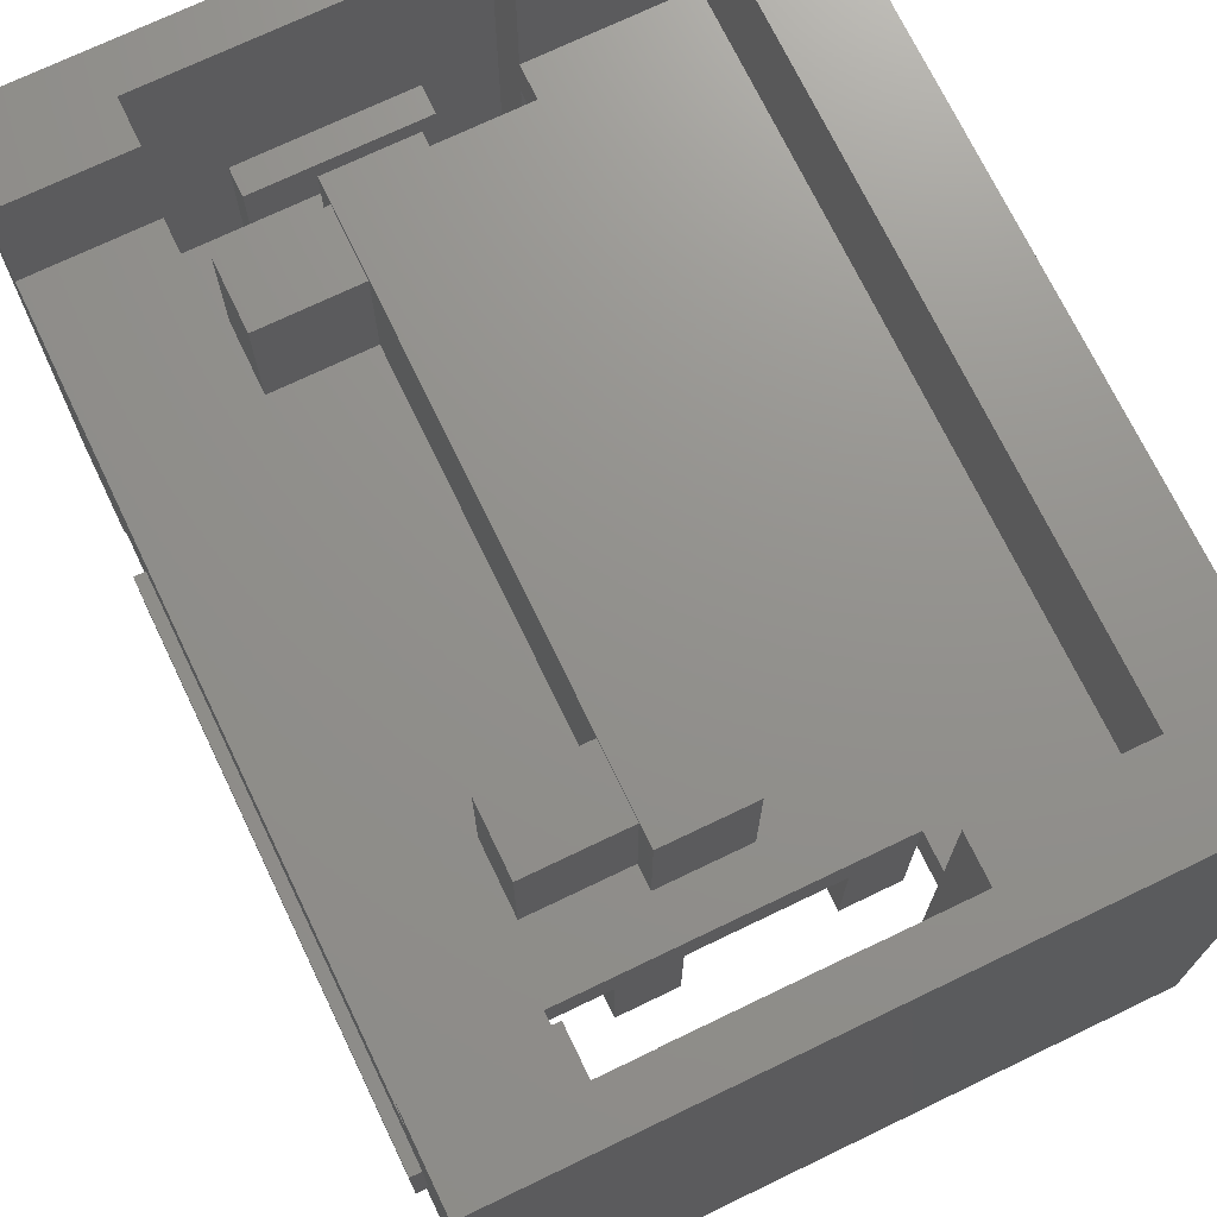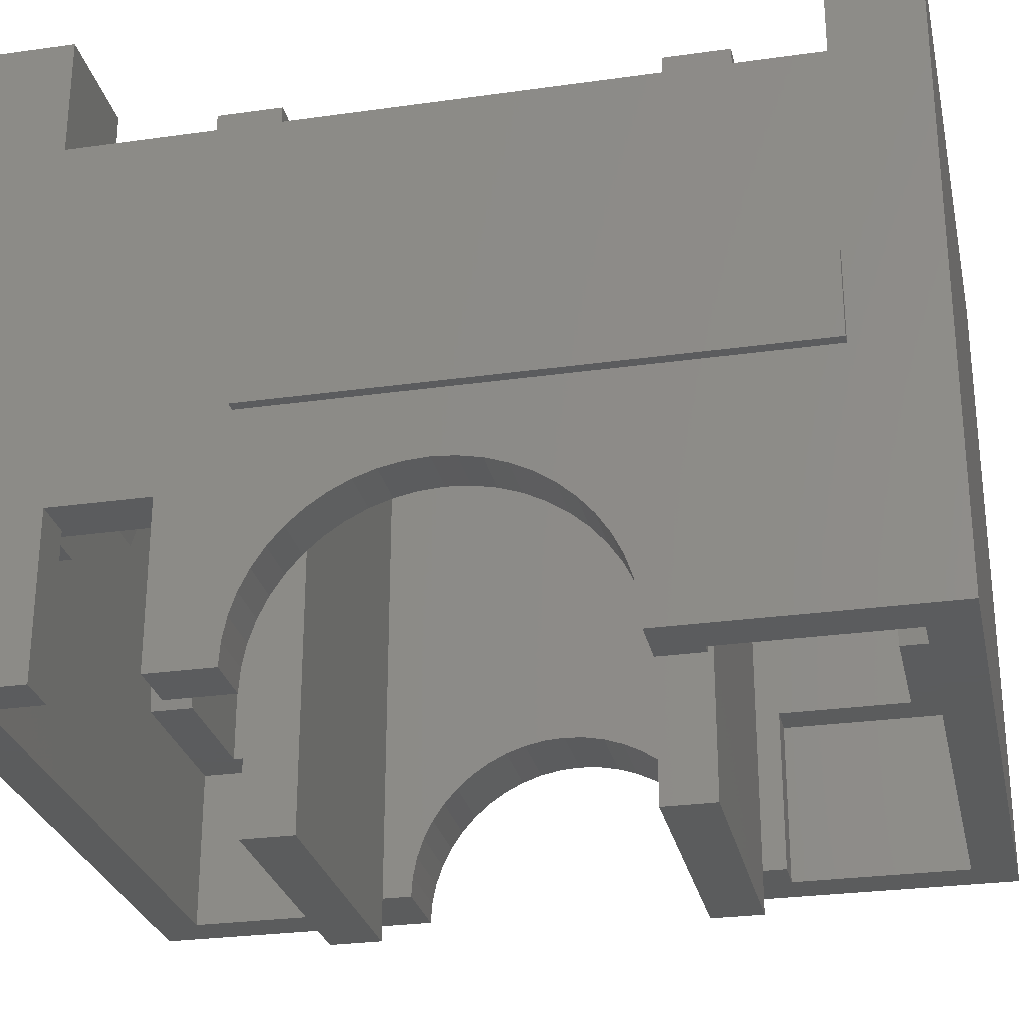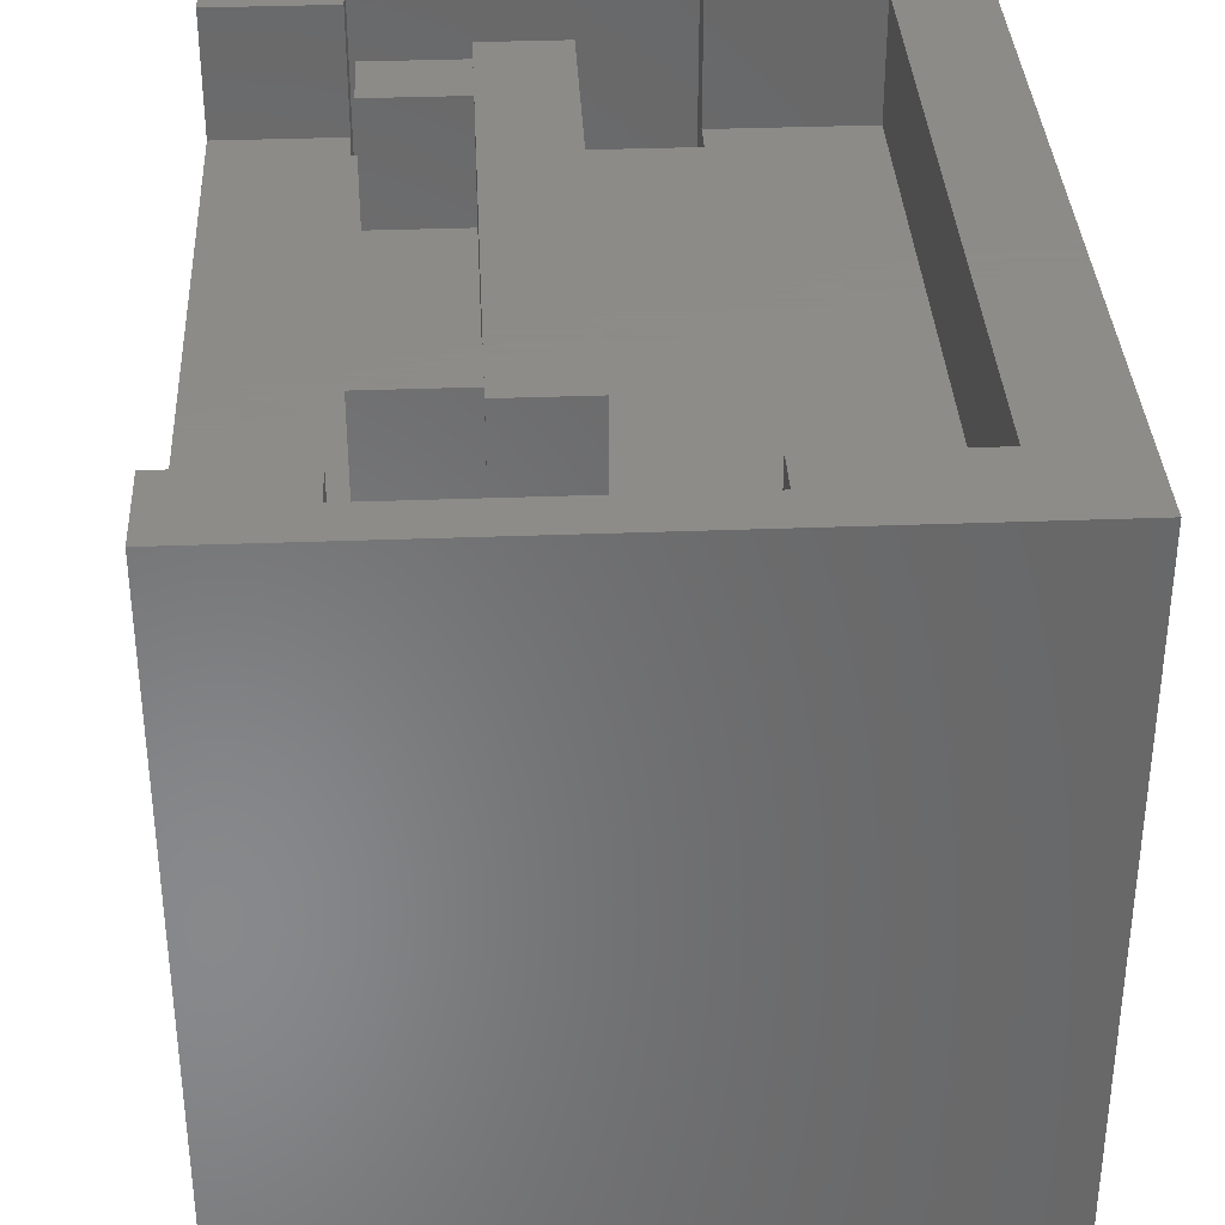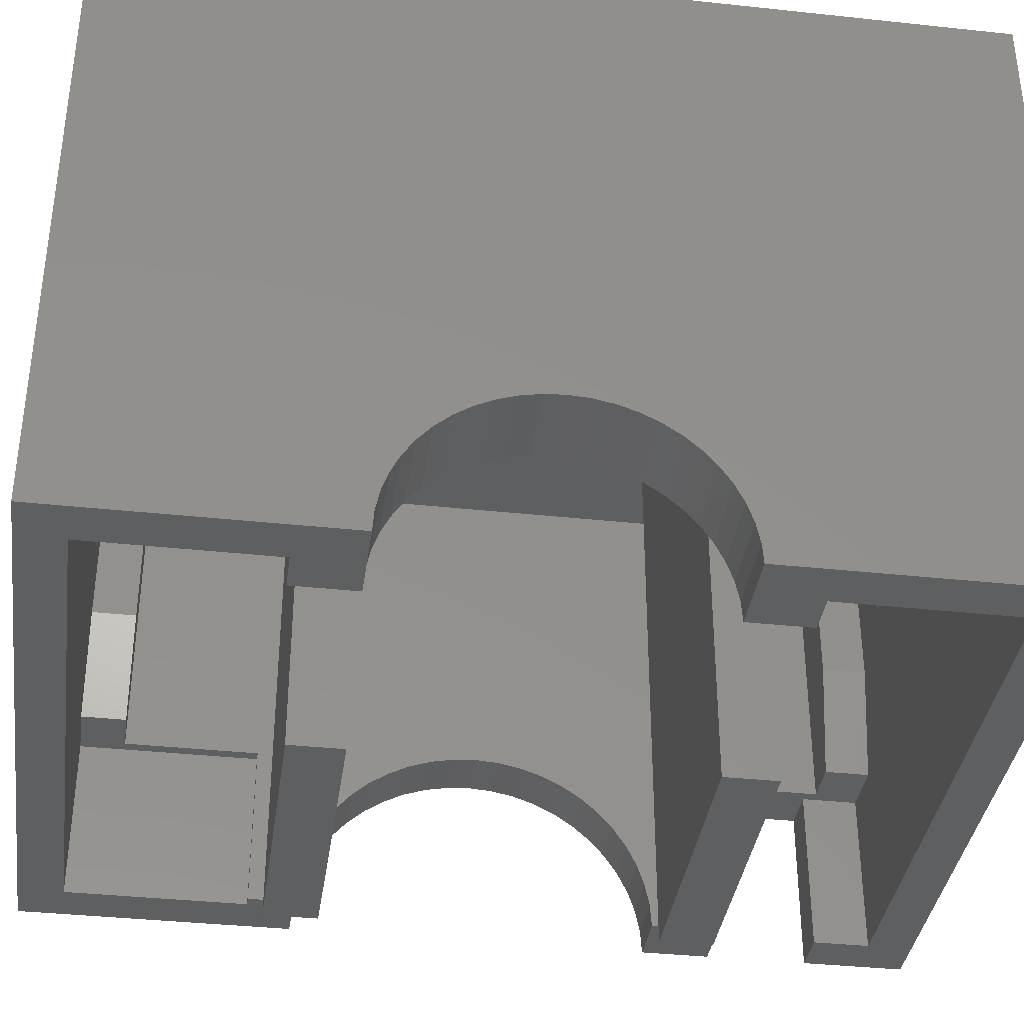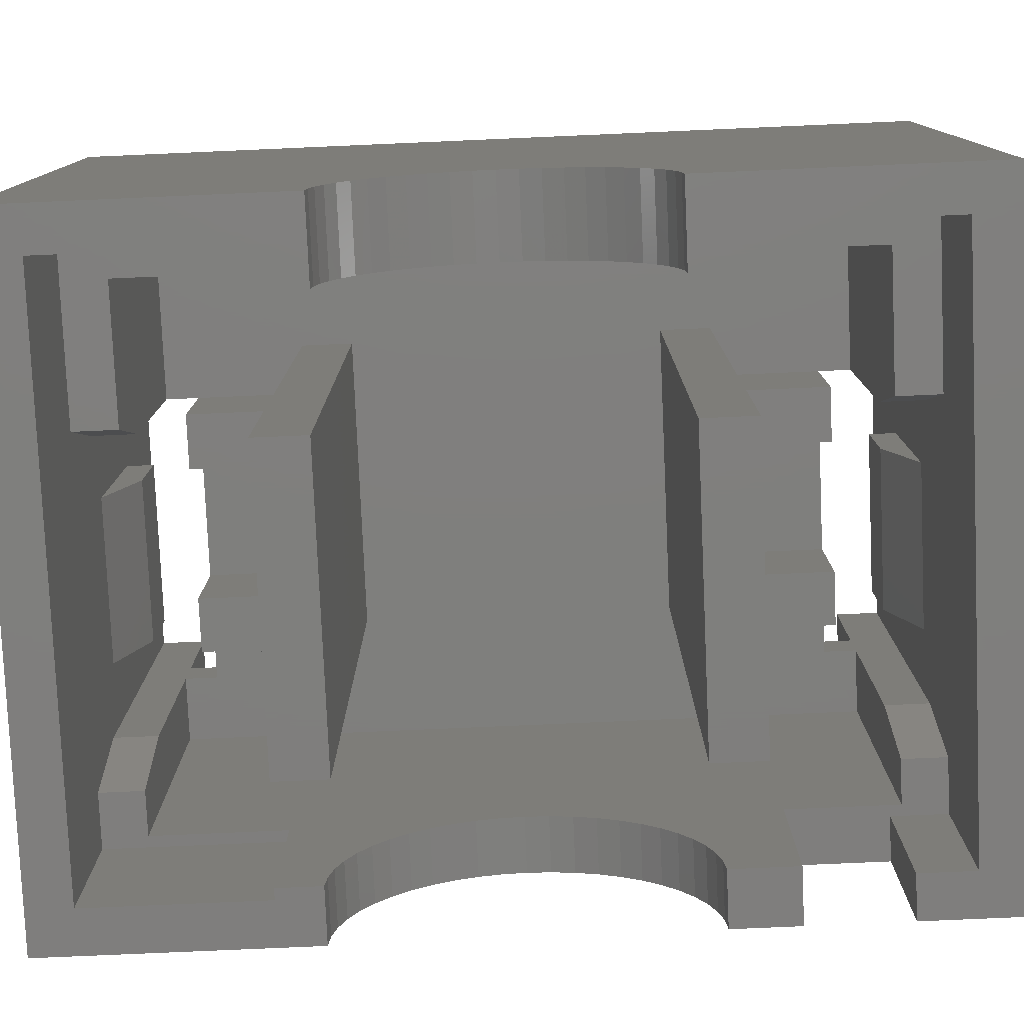
<metadata>
{"format":"stl","ext":"stl","renderer":"f3d","projection":"perspective","resolution":1024,"background":"white","views":[{"elev":72.0,"azim":-25.7,"up":"+Y"},{"elev":-27.5,"azim":-77.8,"up":"+Y"},{"elev":35.2,"azim":-2.9,"up":"+Y"},{"elev":-37.3,"azim":82.1,"up":"+Y"},{"elev":-79.0,"azim":92.5,"up":"+Y"}]}
</metadata>
<code>
# stl→obj: 290 verts, 532 faces
v 8 19.2 -8
v 6.4 19.2 6.4
v 8 19.2 8
v 6.4 19.2 -6.4
v 3.6 19.2 7.2
v 3.6 19.2 6.4
v -4 19.2 8
v -1.8 19.2 7.2
v -1.8 19.2 6.4
v -4 19.2 6.4
v 3.6 19.2 -6.4
v 3.6 19.2 -7.2
v -1.8 19.2 -7.2
v -4 19.2 -8
v -4 19.2 -6.4
v -1.8 19.2 -6.4
v -1.8 17 5.8
v -4 17 6.4
v -1.8 17 6.4
v -1.8 17 -5.8
v -4 17 -6.4
v -1.8 17 -6.4
v 3.6 17 -5.8
v 3.6 17 5.8
v 3.6 17 6.4
v 6.4 17 6.4
v 6.4 17 -6.4
v 3.6 17 -6.4
v 1.6 19.2 5
v 0.1 19.2 -5
v 0.1 19.2 5
v 1.6 19.2 -5
v 0.1 17 5
v 1.6 17 5
v 1.6 17 -5
v 0.1 17 -5
v -1.6 19.12 4.6
v 0.1 19.12 3.4
v -1.6 19.12 3.4
v 0.1 19.12 4.6
v -1.6 17 3.4
v -1.6 17 4.6
v 0.1 17 4.6
v 0.1 17 3.4
v -1.6 19.12 -3.4
v 0.1 19.12 -4.6
v -1.6 19.12 -4.6
v 0.1 19.12 -3.4
v -1.6 17 -4.6
v -1.6 17 -3.4
v 0.1 17 -3.4
v 0.1 17 -4.6
v 8 7.2 8
v -4 7.2 8
v 8 7.2 -8
v -4 7.2 -8
v 8 10.07 2.875
v 8 7.2 2.875
v 8 7.575 2.85
v 8 7.944 2.777
v 8 8.3 2.656
v 8 8.637 2.49
v 8 8.95 2.281
v 8 9.233 2.033
v 8 9.481 1.75
v 8 9.69 1.438
v 8 9.856 1.1
v 8 9.977 0.744
v 8 10.05 0.3752
v 8 10.07 0
v 8 10.07 -2.875
v 8 10.05 -0.3752
v 8 9.977 -0.744
v 8 9.856 -1.1
v 8 9.69 -1.438
v 8 9.481 -1.75
v 8 9.233 -2.033
v 8 8.95 -2.281
v 8 8.637 -2.49
v 8 8.3 -2.656
v 8 7.944 -2.777
v 8 7.575 -2.85
v 8 7.2 -2.875
v -4 10.4 3.2
v -4 7.2 3.2
v -4 7.618 3.172
v -4 8.028 3.091
v -4 8.425 2.957
v -4 8.8 2.771
v -4 9.148 2.539
v -4 9.463 2.263
v -4 9.739 1.948
v -4 9.971 1.6
v -4 10.16 1.225
v -4 10.29 0.8282
v -4 10.37 0.4176
v -4 10.4 0
v -4 10.4 -3.2
v -4 10.37 -0.4176
v -4 10.29 -0.8282
v -4 10.16 -1.225
v -4 9.971 -1.6
v -4 9.739 -1.948
v -4 9.463 -2.263
v -4 9.148 -2.539
v -4 8.8 -2.771
v -4 8.425 -2.957
v -4 8.028 -3.091
v -4 7.618 -3.172
v -4 7.2 -3.2
v -4 10.2 -6.2
v -4 7.2 -6.2
v -4 10.2 -4.4
v -4 7.2 -4.4
v -4.2 13.2 6.4
v -4.2 11.6 -3.2
v -4.2 11.6 6.4
v -4.2 13.2 -3.2
v -4 11.6 6.4
v -4 13.2 6.4
v -4 13.2 -3.2
v -4 11.6 -3.2
v -3.2 7.2 4
v -3 7.2 3.2
v -3 7.2 4
v -3.2 7.2 7.2
v 7.2 7.2 7.2
v 7.2 7.2 4
v 6.5 7.2 2.875
v 6.5 7.2 4
v -3.2 7.2 -7.2
v -3.2 7.2 -6.2
v 7.2 7.2 -7.2
v 7.2 7.2 -4
v 6.5 7.2 -4
v 6.5 7.2 -2.875
v -3 7.618 3.172
v -3 8.028 3.091
v -3 8.425 2.957
v -3 8.8 2.771
v -3 9.148 2.539
v -3 9.463 2.263
v -3 9.739 1.948
v -3 9.971 1.6
v -3 10.16 1.225
v -3 10.29 0.8282
v -3 10.37 0.4176
v -3 10.4 0
v -3 10.37 -0.4176
v -3 10.29 -0.8282
v -3 10.16 -1.225
v -3 9.971 -1.6
v -3 9.739 -1.948
v -3 9.463 -2.263
v -3 9.148 -2.539
v -3 8.8 -2.771
v -3 8.425 -2.957
v -3 8.028 -3.091
v -3 7.618 -3.172
v -3 7.2 -3.2
v 6.5 7.575 2.85
v 6.5 7.944 2.777
v 6.5 8.3 2.656
v 6.5 8.637 2.49
v 6.5 8.95 2.281
v 6.5 9.233 2.033
v 6.5 9.481 1.75
v 6.5 9.69 1.438
v 6.5 9.856 1.1
v 6.5 9.977 0.744
v 6.5 10.05 0.3752
v 6.5 10.07 0
v 6.5 10.05 -0.3752
v 6.5 9.977 -0.744
v 6.5 9.856 -1.1
v 6.5 9.69 -1.438
v 6.5 9.481 -1.75
v 6.5 9.233 -2.033
v 6.5 8.95 -2.281
v 6.5 8.637 -2.49
v 6.5 8.3 -2.656
v 6.5 7.944 -2.777
v 6.5 7.575 -2.85
v 4 10.2 7.2
v 7.2 10.2 7.2
v -3.2 10.2 7.2
v -2.2 10.2 7.2
v 3.6 12.2 7.2
v -1.8 12.2 7.2
v 7.2 10.2 -7.2
v 4 10.2 -7.2
v -3.2 10.2 -7.2
v -2.2 10.2 -7.2
v -1.8 12.2 -7.2
v 3.6 12.2 -7.2
v 7.2 10.2 4
v 6.5 10.2 4
v 6.5 10.2 6.4
v 4 10.2 6.4
v 3.6 12.2 6.4
v -3.2 10.2 4
v -3 10.2 4
v -3 10.2 6.4
v -2.2 10.2 6.4
v -1.8 12.2 6.4
v -3.2 10.2 -6.2
v -3 7.2 -4.4
v -3 10.2 -4.4
v -2.2 10.2 -6.4
v -3 10.2 -6.4
v -1.8 12.2 -6.4
v 7.2 10.2 -4
v 6.5 10.2 -4
v 4 10.2 -6.4
v 6.5 10.2 -6.4
v 3.6 12.2 -6.4
v 6.5 10.07 2.875
v 6.5 10.07 -2.875
v 6.5 16.2 -6.4
v 6.5 16.2 6.4
v -3 10.4 3.2
v -3 10.4 -3.2
v -3 16.2 -6.4
v -3 16.2 6.4
v 3.6 16.2 -6.4
v 3.6 16.2 6.4
v -1.8 16.2 -6.4
v -1.8 16.2 6.4
v -1.8 16.2 -5.8
v -1.8 16.2 5.8
v -0.8 16.2 -5.8
v -0.8 16.2 -2.875
v -0.8 16.2 5.8
v -0.8 16.2 2.875
v 4.5 16.2 2.875
v 4.5 16.2 -2.875
v 2.6 16.2 -5.8
v 0.2 16.2 -3.8
v 0.2 16.2 -5.8
v 2.6 16.2 -3.8
v 2.6 16.2 3.8
v 0.2 16.2 5.8
v 0.2 16.2 3.8
v 2.6 16.2 5.8
v 3.6 16.2 -3.8
v 4.5 16.2 -3.8
v 4.5 16.2 3.8
v 3.6 16.2 3.8
v 4.5 5.7 -2.875
v -0.8 5.7 -3.8
v 4.5 5.7 -3.8
v -0.8 5.7 -2.875
v -0.8 14.2 -3.8
v -0.8 14.2 -5.8
v 0.2 14.2 -3.8
v 0.2 14.2 -5.8
v 3.6 14.2 -5.8
v 2.6 14.2 -3.8
v 2.6 14.2 -5.8
v 3.6 14.2 -3.8
v 3.6 16.2 -5.8
v 4.5 5.7 2.875
v -0.8 5.7 3.8
v 4.5 5.7 3.8
v -0.8 5.7 2.875
v -0.8 14.2 5.8
v -0.8 14.2 3.8
v 0.2 14.2 3.8
v 0.2 14.2 5.8
v 3.6 14.2 3.8
v 2.6 14.2 5.8
v 2.6 14.2 3.8
v 3.6 14.2 5.8
v 3.6 16.2 5.8
v -0.6 14.4 -6.7
v 2.4 12.8 -7.2
v -0.6 12.8 -7.2
v 2.4 14.4 -6.7
v 2.4 16 -6.7
v -0.6 16 -6.7
v 2.4 16 -7.2
v -0.6 16 -7.2
v 2.4 14.4 6.7
v -0.6 12.8 7.2
v 2.4 12.8 7.2
v -0.6 14.4 6.7
v -0.6 16 6.7
v 2.4 16 6.7
v -0.6 16 7.2
v 2.4 16 7.2
f 1 2 3
f 2 1 4
f 5 2 6
f 2 5 3
f 7 5 8
f 5 7 3
f 9 7 8
f 7 9 10
f 1 11 4
f 11 1 12
f 1 13 12
f 13 1 14
f 15 13 14
f 13 15 16
f 17 18 19
f 18 20 21
f 20 18 17
f 20 22 21
f 17 23 20
f 23 17 24
f 25 26 24
f 24 27 23
f 27 24 26
f 28 23 27
f 27 26 2
f 2 4 27
f 26 25 6
f 6 2 26
f 4 11 28
f 28 27 4
f 22 15 21
f 15 22 16
f 19 10 18
f 10 19 9
f 29 30 31
f 30 29 32
f 29 33 34
f 33 29 31
f 32 34 35
f 34 32 29
f 30 35 36
f 35 30 32
f 31 36 33
f 36 31 30
f 37 38 39
f 38 37 40
f 37 41 42
f 41 37 39
f 40 42 43
f 42 40 37
f 39 44 41
f 44 39 38
f 45 46 47
f 46 45 48
f 45 49 50
f 49 45 47
f 48 50 51
f 50 48 45
f 47 52 49
f 52 47 46
f 7 53 3
f 53 7 54
f 14 55 1
f 55 14 56
f 57 58 59
f 57 59 60
f 57 60 61
f 57 61 62
f 57 62 63
f 57 63 64
f 57 64 65
f 57 65 66
f 57 66 67
f 57 67 68
f 57 68 69
f 57 69 70
f 71 70 72
f 71 72 73
f 71 73 74
f 71 74 75
f 71 75 76
f 71 76 77
f 71 77 78
f 71 78 79
f 71 79 80
f 71 80 81
f 71 81 82
f 71 82 83
f 57 53 58
f 53 57 3
f 70 3 57
f 1 70 71
f 70 1 3
f 1 83 55
f 83 1 71
f 84 85 86
f 84 86 87
f 84 87 88
f 84 88 89
f 84 89 90
f 84 90 91
f 84 91 92
f 84 92 93
f 84 93 94
f 84 94 95
f 84 95 96
f 84 96 97
f 98 97 99
f 98 99 100
f 98 100 101
f 98 101 102
f 98 102 103
f 98 103 104
f 98 104 105
f 98 105 106
f 98 106 107
f 98 107 108
f 98 108 109
f 98 109 110
f 56 111 14
f 111 56 112
f 21 111 113
f 111 21 14
f 15 14 21
f 98 114 110
f 114 98 113
f 21 113 98
f 21 98 97
f 21 84 18
f 84 21 97
f 54 84 85
f 84 54 18
f 18 7 10
f 7 18 54
f 115 116 117
f 116 115 118
f 115 119 120
f 119 115 117
f 118 120 121
f 120 118 115
f 116 121 122
f 121 116 118
f 117 122 119
f 122 117 116
f 123 124 125
f 124 123 85
f 54 123 126
f 123 54 85
f 126 53 54
f 53 126 127
f 58 127 128
f 127 58 53
f 129 128 130
f 128 129 58
f 112 131 132
f 131 112 56
f 133 56 55
f 56 133 131
f 55 134 133
f 134 55 83
f 83 135 134
f 135 83 136
f 86 85 124
f 124 137 86
f 87 86 137
f 137 138 87
f 88 87 138
f 138 139 88
f 89 88 139
f 139 140 89
f 90 89 140
f 140 141 90
f 91 90 141
f 141 142 91
f 92 91 142
f 142 143 92
f 93 92 143
f 143 144 93
f 94 93 144
f 144 145 94
f 95 94 145
f 145 146 95
f 96 95 146
f 146 147 96
f 97 96 147
f 147 148 97
f 99 97 148
f 148 149 99
f 100 99 149
f 149 150 100
f 101 100 150
f 150 151 101
f 102 101 151
f 151 152 102
f 103 102 152
f 152 153 103
f 104 103 153
f 153 154 104
f 105 104 154
f 154 155 105
f 106 105 155
f 155 156 106
f 107 106 156
f 156 157 107
f 108 107 157
f 157 158 108
f 109 108 158
f 158 159 109
f 110 109 159
f 159 160 110
f 59 58 129
f 129 161 59
f 60 59 161
f 161 162 60
f 61 60 162
f 162 163 61
f 62 61 163
f 163 164 62
f 63 62 164
f 164 165 63
f 64 63 165
f 165 166 64
f 65 64 166
f 166 167 65
f 66 65 167
f 167 168 66
f 67 66 168
f 168 169 67
f 68 67 169
f 169 170 68
f 69 68 170
f 170 171 69
f 70 69 171
f 171 172 70
f 72 70 172
f 172 173 72
f 73 72 173
f 173 174 73
f 74 73 174
f 174 175 74
f 75 74 175
f 175 176 75
f 76 75 176
f 176 177 76
f 77 76 177
f 177 178 77
f 78 77 178
f 178 179 78
f 79 78 179
f 179 180 79
f 80 79 180
f 180 181 80
f 81 80 181
f 181 182 81
f 82 81 182
f 182 183 82
f 83 82 183
f 183 136 83
f 127 184 185
f 186 187 126
f 126 184 127
f 184 126 187
f 188 187 189
f 187 188 184
f 188 8 189
f 8 188 5
f 133 190 191
f 192 131 193
f 193 133 191
f 133 193 131
f 191 194 193
f 194 191 195
f 194 12 195
f 12 194 13
f 196 185 127
f 127 128 196
f 196 128 130
f 130 197 196
f 184 198 185
f 198 184 199
f 196 198 197
f 198 196 185
f 200 184 199
f 184 200 188
f 201 186 126
f 126 123 201
f 201 123 125
f 125 202 201
f 187 203 204
f 203 187 186
f 201 203 186
f 203 201 202
f 205 187 204
f 187 205 189
f 206 131 192
f 131 206 132
f 206 112 132
f 112 206 111
f 207 110 160
f 110 207 114
f 207 113 114
f 113 207 208
f 206 113 111
f 113 206 208
f 192 209 210
f 209 192 193
f 208 192 210
f 192 208 206
f 194 209 193
f 209 194 211
f 212 190 133
f 133 134 212
f 212 134 135
f 135 213 212
f 214 190 215
f 190 214 191
f 190 213 215
f 213 190 212
f 195 214 191
f 214 195 216
f 217 129 161
f 217 161 162
f 217 162 163
f 217 163 164
f 217 164 165
f 217 165 166
f 217 166 167
f 217 167 168
f 217 168 169
f 217 169 170
f 217 170 171
f 217 171 172
f 218 172 173
f 218 173 174
f 218 174 175
f 218 175 176
f 218 176 177
f 218 177 178
f 218 178 179
f 218 179 180
f 218 180 181
f 218 181 182
f 218 182 183
f 218 183 136
f 213 219 215
f 218 219 213
f 219 218 172
f 136 213 135
f 213 136 218
f 219 217 220
f 217 219 172
f 217 130 197
f 130 217 129
f 217 197 220
f 220 197 198
f 221 124 137
f 221 137 138
f 221 138 139
f 221 139 140
f 221 140 141
f 221 141 142
f 221 142 143
f 221 143 144
f 221 144 145
f 221 145 146
f 221 146 147
f 221 147 148
f 222 148 149
f 222 149 150
f 222 150 151
f 222 151 152
f 222 152 153
f 222 153 154
f 222 154 155
f 222 155 156
f 222 156 157
f 222 157 158
f 222 158 159
f 222 159 160
f 223 208 210
f 208 223 222
f 222 207 208
f 207 222 160
f 223 148 222
f 148 224 221
f 224 148 223
f 124 202 125
f 202 124 221
f 224 202 221
f 202 224 203
f 214 219 216
f 219 214 215
f 219 225 216
f 198 200 220
f 200 198 199
f 220 200 226
f 210 211 223
f 211 210 209
f 223 211 227
f 204 224 205
f 224 204 203
f 224 228 205
f 227 229 223
f 228 224 230
f 230 223 229
f 223 230 224
f 231 232 229
f 233 230 234
f 230 232 234
f 232 230 229
f 235 232 236
f 232 235 234
f 237 238 239
f 238 237 240
f 241 242 243
f 242 241 244
f 245 219 246
f 219 245 225
f 226 247 220
f 247 226 248
f 246 219 236
f 247 235 220
f 220 236 219
f 236 220 235
f 249 250 251
f 250 249 252
f 249 246 236
f 246 249 251
f 249 232 252
f 232 249 236
f 253 231 254
f 231 253 232
f 252 253 250
f 253 252 232
f 251 238 246
f 238 251 255
f 251 253 255
f 253 251 250
f 255 254 253
f 254 255 256
f 255 239 256
f 239 255 238
f 256 231 239
f 231 256 254
f 257 258 259
f 258 257 260
f 259 240 237
f 240 259 258
f 260 261 245
f 261 260 257
f 262 263 264
f 263 262 265
f 262 247 235
f 247 262 264
f 262 234 265
f 234 262 235
f 234 266 233
f 266 234 267
f 234 263 267
f 263 234 265
f 268 247 243
f 247 268 264
f 263 268 267
f 268 263 264
f 269 267 266
f 267 269 268
f 269 243 268
f 243 269 242
f 269 233 242
f 233 269 266
f 270 271 272
f 271 270 273
f 272 244 241
f 244 272 271
f 273 248 274
f 248 273 270
f 229 20 231
f 231 20 239
f 20 237 239
f 237 20 23
f 23 259 237
f 259 23 257
f 20 227 22
f 227 20 229
f 28 261 225
f 261 28 23
f 227 211 194
f 22 13 16
f 13 227 194
f 227 13 22
f 225 195 216
f 28 11 12
f 28 195 225
f 195 28 12
f 230 233 17
f 233 242 17
f 24 242 244
f 242 24 17
f 273 244 271
f 244 273 24
f 17 228 19
f 228 17 230
f 25 274 226
f 274 25 24
f 228 189 205
f 19 9 8
f 19 189 228
f 189 19 8
f 226 200 188
f 25 5 6
f 5 226 188
f 226 5 25
f 275 276 277
f 276 275 278
f 275 279 278
f 279 275 280
f 281 280 279
f 280 281 282
f 280 277 275
f 277 280 282
f 281 278 276
f 278 281 279
f 283 284 285
f 284 283 286
f 283 287 286
f 287 283 288
f 289 288 287
f 288 289 290
f 289 286 284
f 286 289 287
f 288 285 283
f 285 288 290

</code>
